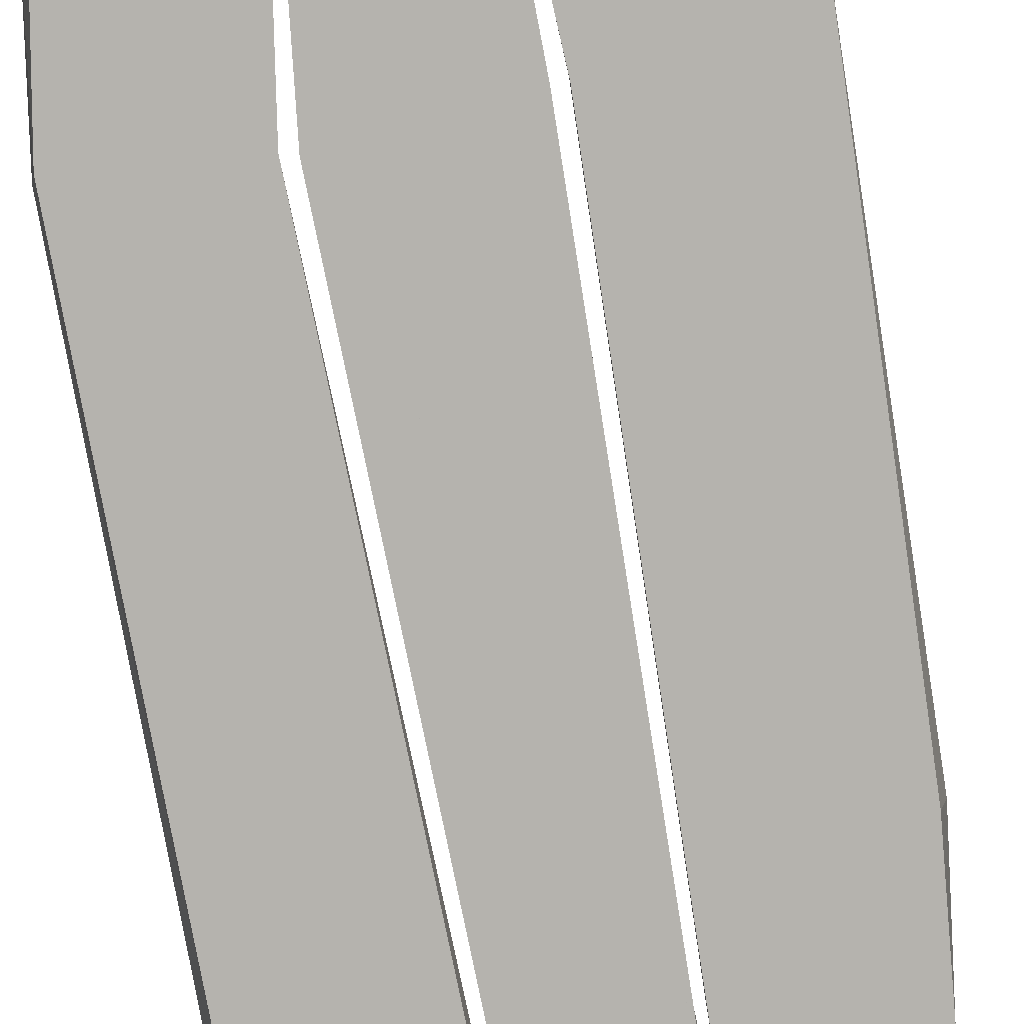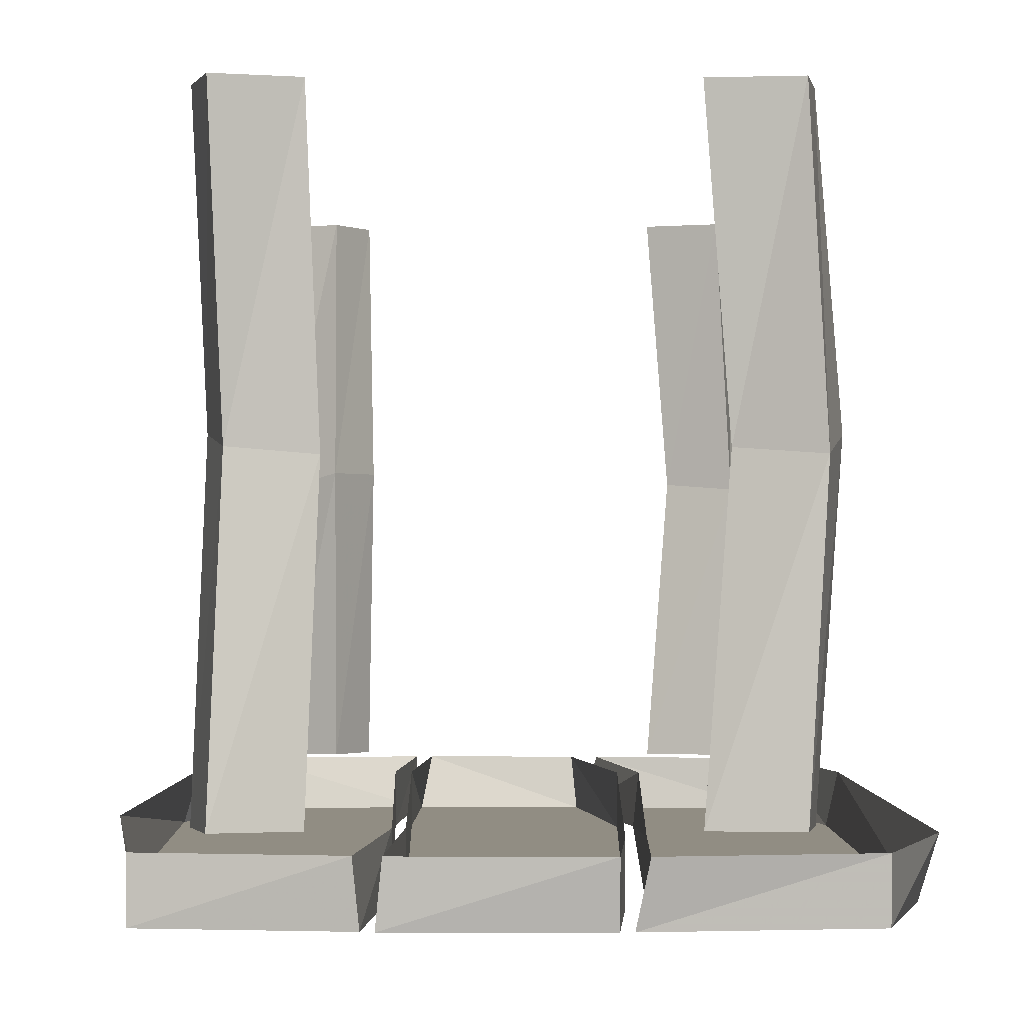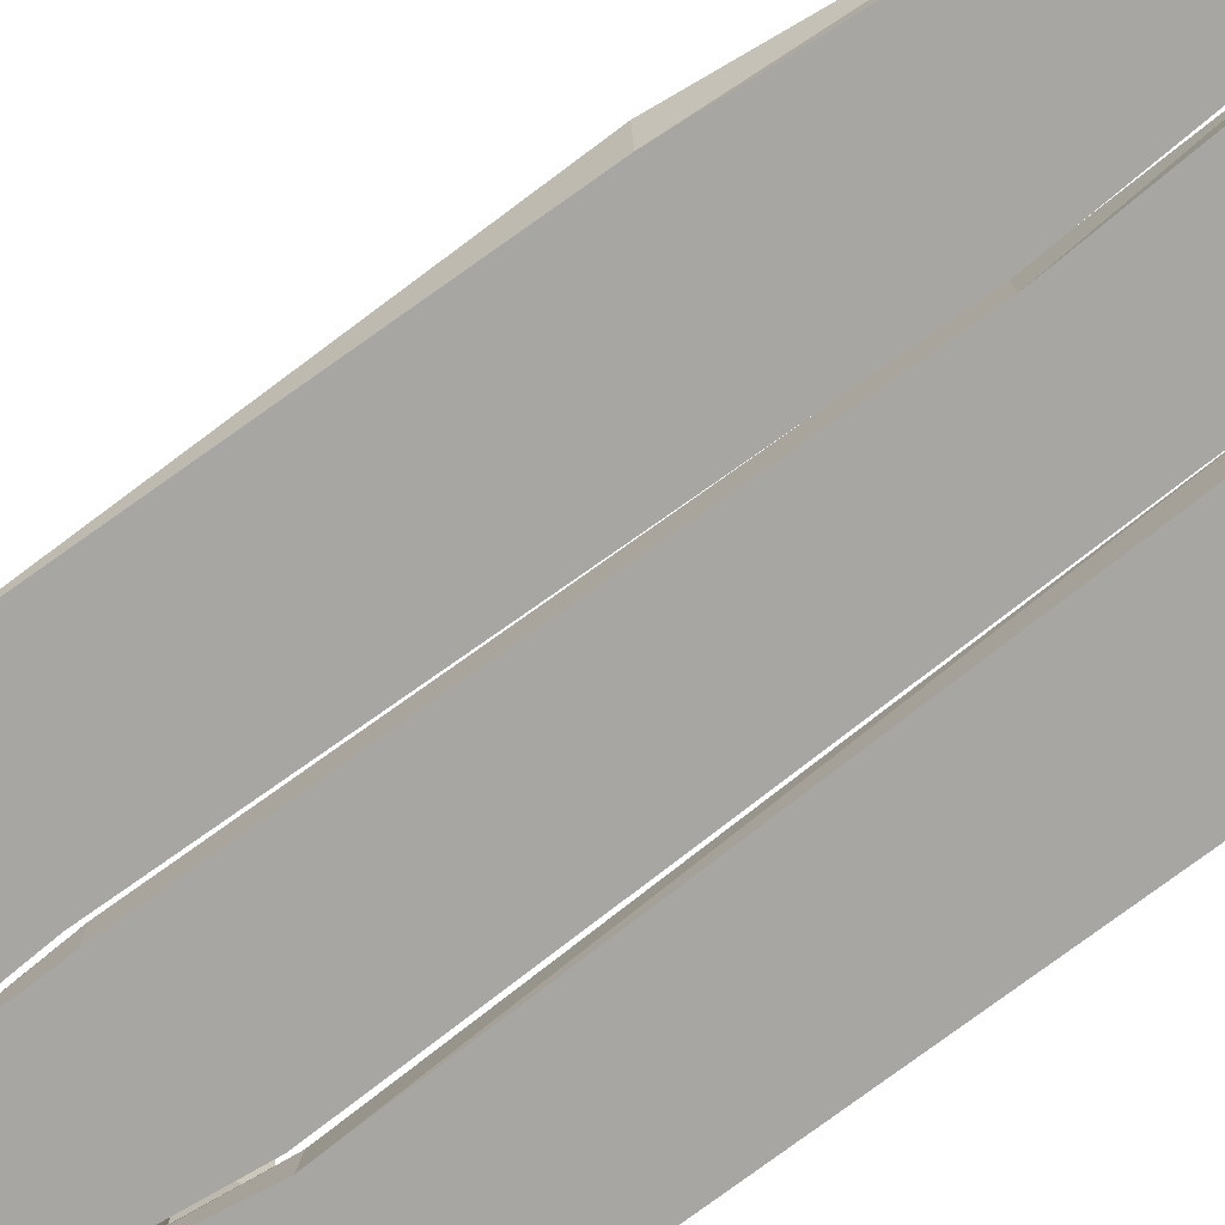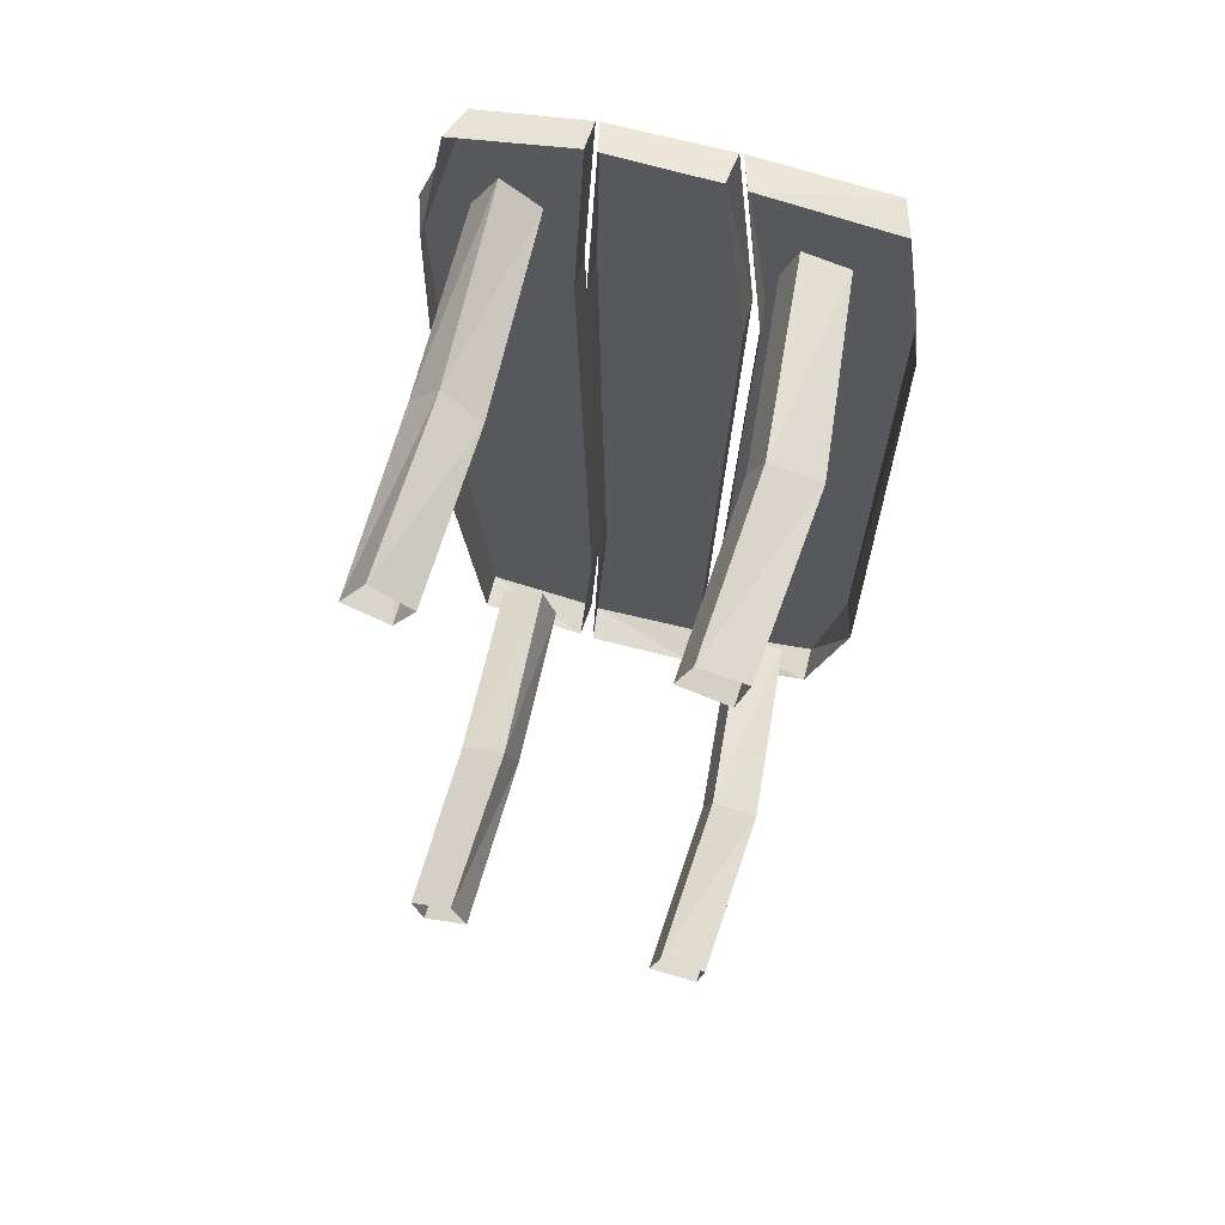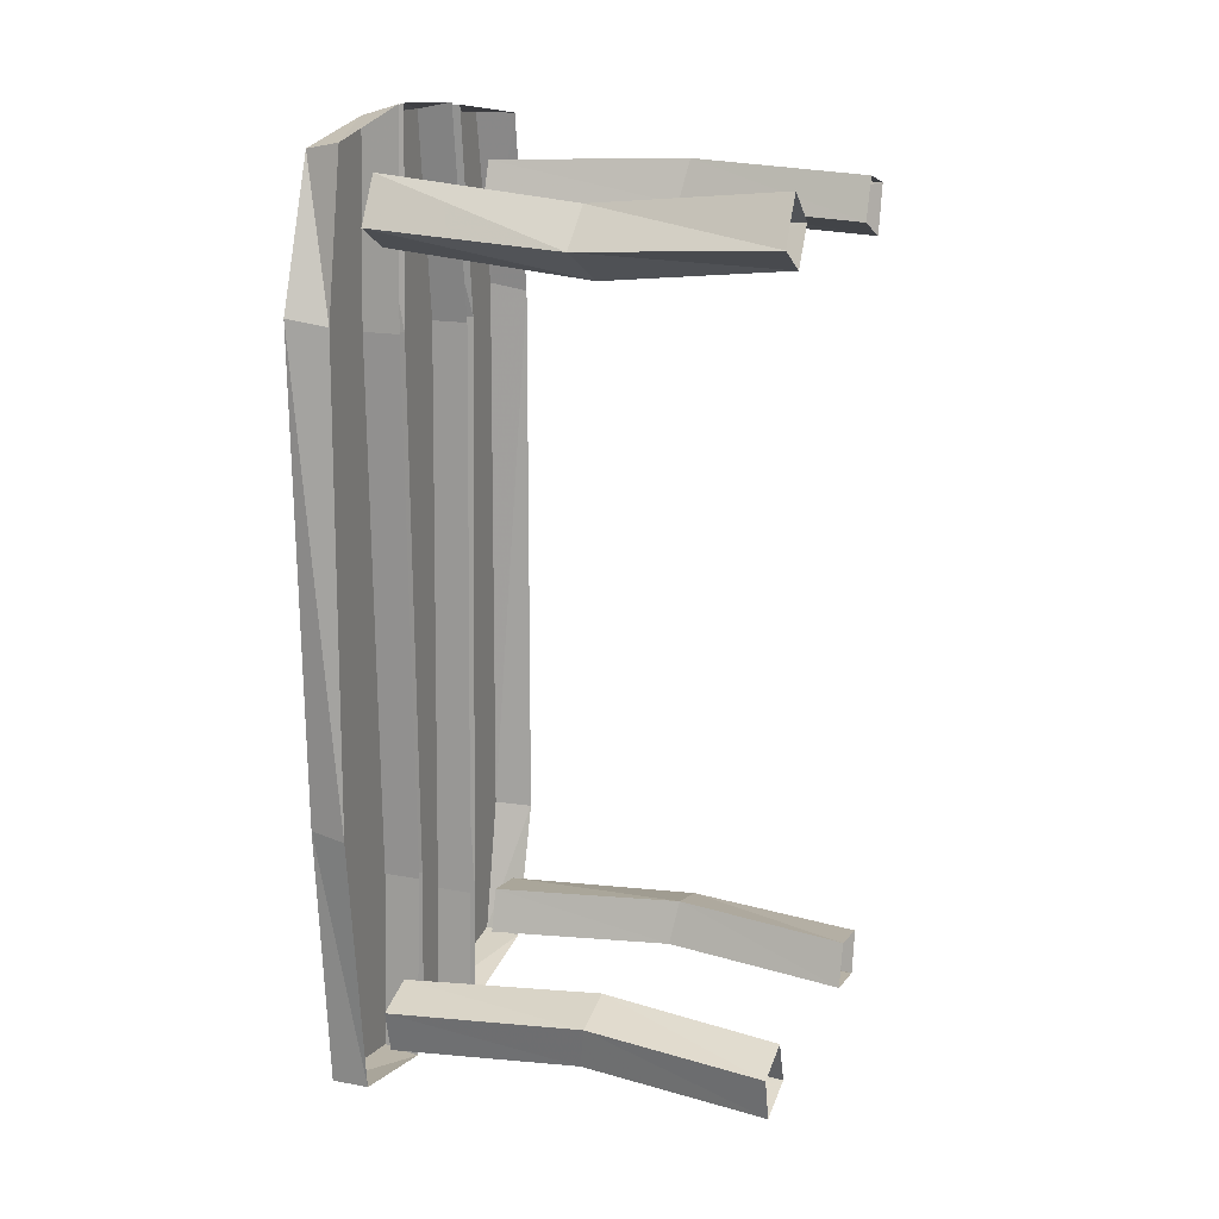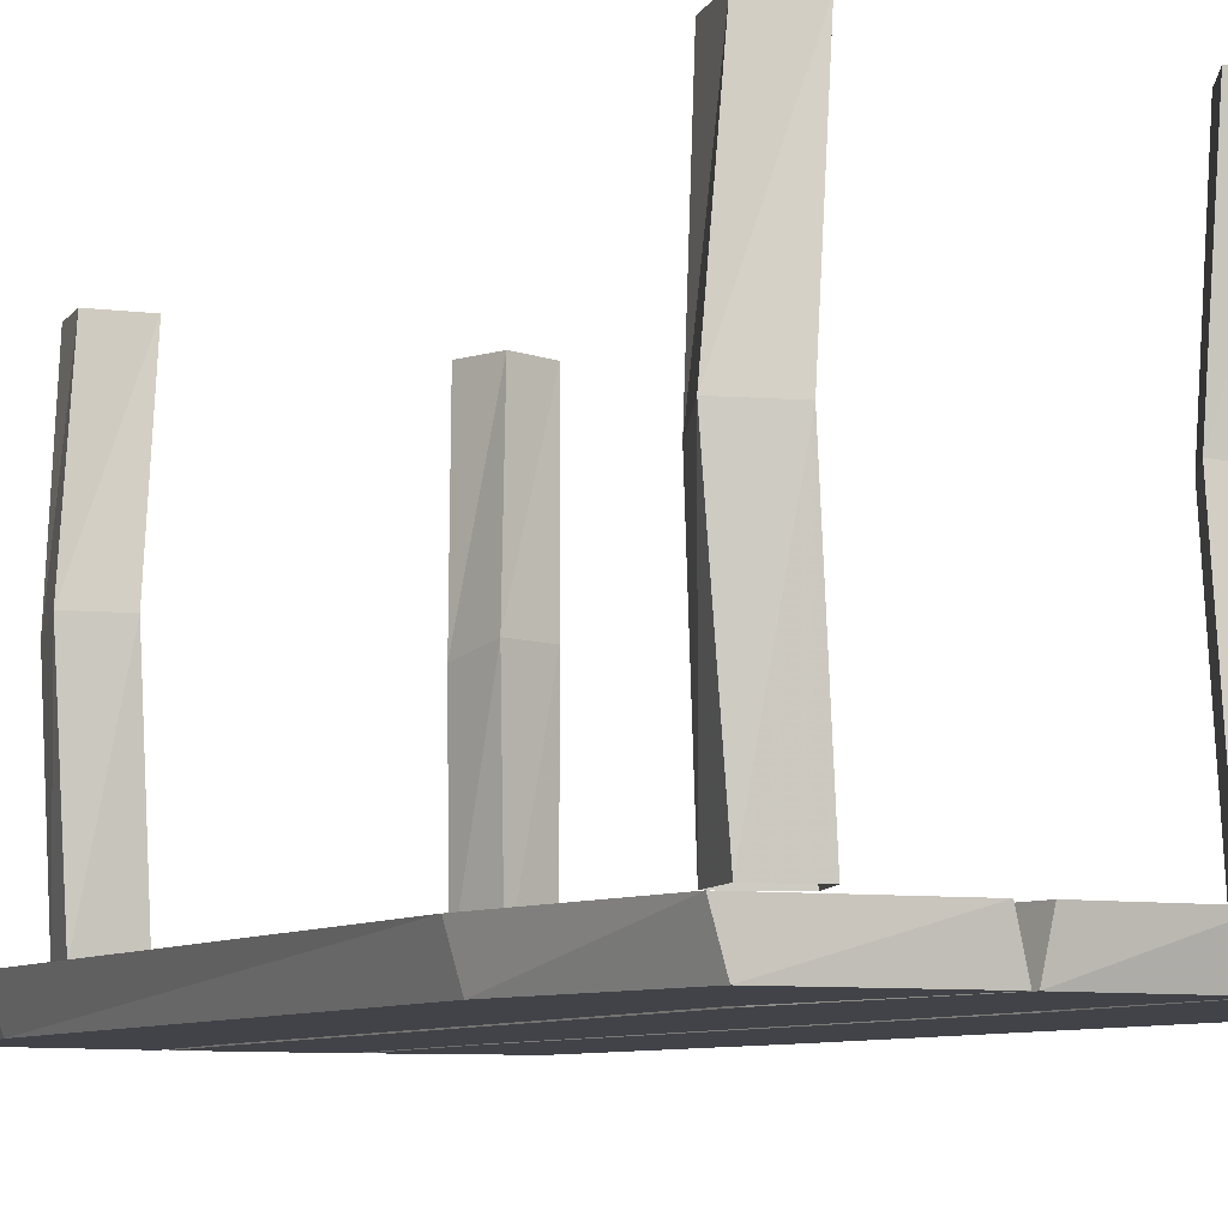
<metadata>
{"format":"obj","ext":"obj","renderer":"f3d","projection":"perspective","resolution":1024,"background":"white","views":[{"elev":-80.0,"azim":9.8,"up":"+Y"},{"elev":-1.0,"azim":179.5,"up":"+Y"},{"elev":-74.0,"azim":126.7,"up":"+Y"},{"elev":64.9,"azim":-166.0,"up":"+Z"},{"elev":17.3,"azim":110.3,"up":"+Z"},{"elev":-7.6,"azim":-28.8,"up":"+Y"}]}
</metadata>
<code>
o object/table/40
v -56 -114 -82
v -48 -114 -119
v -14 -114 -124
v -17 -114 -92
v -58 -114 72
v -60 -104 70
v -59 -104 -83
v -48 -104 -120
v -16 -104 -126
v -17 -104 -92
v -22 -114 69
v -50 -114 119
v -53 -104 119
v -14 -114 123
v -17 -104 124
v -23 -104 69
v -13 -114 123
v 18 -114 124
v 16 -104 127
v -12 -104 125
v -19 -114 68
v 19 -114 72
v 19 -104 72
v 17 -114 -73
v 17 -104 -73
v -19 -104 68
v -14 -114 -92
v -14 -104 -92
v -12 -114 -124
v 20 -114 -124
v 19 -104 -125
v -12 -104 -126
v 19 -114 124
v 48 -114 119
v 51 -104 121
v 19 -104 127
v 22 -114 72
v 62 -114 82
v 59 -104 80
v 59 -114 -46
v 61 -104 -47
v 22 -104 72
v 19 -114 -74
v 19 -104 -74
v 22 -114 -123
v 53 -114 -118
v 53 -104 -118
v 23 -104 -124
v 28 -51 -105
v 41 -50 -108
v 43 -102 -112
v 30 -102 -108
v 31 -48 -92
v 34 0 -96
v 30 0 -108
v 43 0 -112
v 44 -48 -96
v 46 -102 -100
v 34 -102 -96
v 46 0 -100
v 45 -51 98
v 37 -50 108
v 38 -102 113
v 45 -102 101
v 34 -48 90
v 34 0 95
v 45 0 101
v 38 0 113
v 27 -48 101
v 28 -102 105
v 34 -102 95
v 28 0 105
v -42 -51 95
v -30 -50 100
v -26 -102 98
v -39 -102 93
v -47 -48 107
v -42 0 106
v -39 0 93
v -26 0 98
v -34 -48 111
v -30 -102 109
v -42 -102 106
v -30 0 109
v -41 -51 -109
v -28 -50 -105
v -24 -102 -108
v -38 -102 -110
v -44 -48 -96
v -40 0 -98
v -38 0 -110
v -24 0 -108
v -31 -48 -93
v -27 -102 -96
v -40 -102 -98
v -27 0 -96
f 1 2 3
f 1 3 4
f 1 4 5
f 1 5 6
f 1 6 7
f 1 7 2
f 2 7 8
f 2 8 3
f 3 8 9
f 3 9 4
f 4 9 10
f 4 10 11
f 4 11 5
f 5 11 12
f 5 12 13
f 5 13 6
f 12 11 14
f 12 14 15
f 12 15 13
f 14 11 16
f 14 16 15
f 11 10 16
f 17 18 19
f 17 19 20
f 17 20 21
f 17 21 22
f 17 22 18
f 18 22 23
f 18 23 19
f 22 24 25
f 22 25 23
f 20 26 21
f 21 26 27
f 21 27 24
f 21 24 22
f 26 28 27
f 27 28 29
f 27 29 30
f 27 30 24
f 24 30 31
f 24 31 25
f 29 28 32
f 29 32 30
f 30 32 31
f 33 34 35
f 33 35 36
f 33 36 37
f 33 37 38
f 33 38 34
f 34 38 39
f 34 39 35
f 38 40 41
f 38 41 39
f 36 42 37
f 37 42 43
f 37 43 40
f 37 40 38
f 42 44 43
f 43 44 45
f 43 45 46
f 43 46 40
f 40 46 47
f 40 47 41
f 45 44 48
f 45 48 46
f 46 48 47
f 49 50 51
f 49 51 52
f 49 52 53
f 49 53 54
f 49 54 55
f 49 55 50
f 50 55 56
f 50 56 57
f 50 57 58
f 50 58 51
f 53 52 59
f 53 59 57
f 53 57 60
f 53 60 54
f 57 59 58
f 56 60 57
f 61 62 63
f 61 63 64
f 61 64 65
f 61 65 66
f 61 66 67
f 61 67 62
f 62 67 68
f 62 68 69
f 62 69 70
f 62 70 63
f 65 64 71
f 65 71 69
f 65 69 72
f 65 72 66
f 69 71 70
f 68 72 69
f 73 74 75
f 73 75 76
f 73 76 77
f 73 77 78
f 73 78 79
f 73 79 74
f 74 79 80
f 74 80 81
f 74 81 82
f 74 82 75
f 77 76 83
f 77 83 81
f 77 81 84
f 77 84 78
f 81 83 82
f 80 84 81
f 85 86 87
f 85 87 88
f 85 88 89
f 85 89 90
f 85 90 91
f 85 91 86
f 86 91 92
f 86 92 93
f 86 93 94
f 86 94 87
f 89 88 95
f 89 95 93
f 89 93 96
f 89 96 90
f 93 95 94
f 92 96 93

</code>
